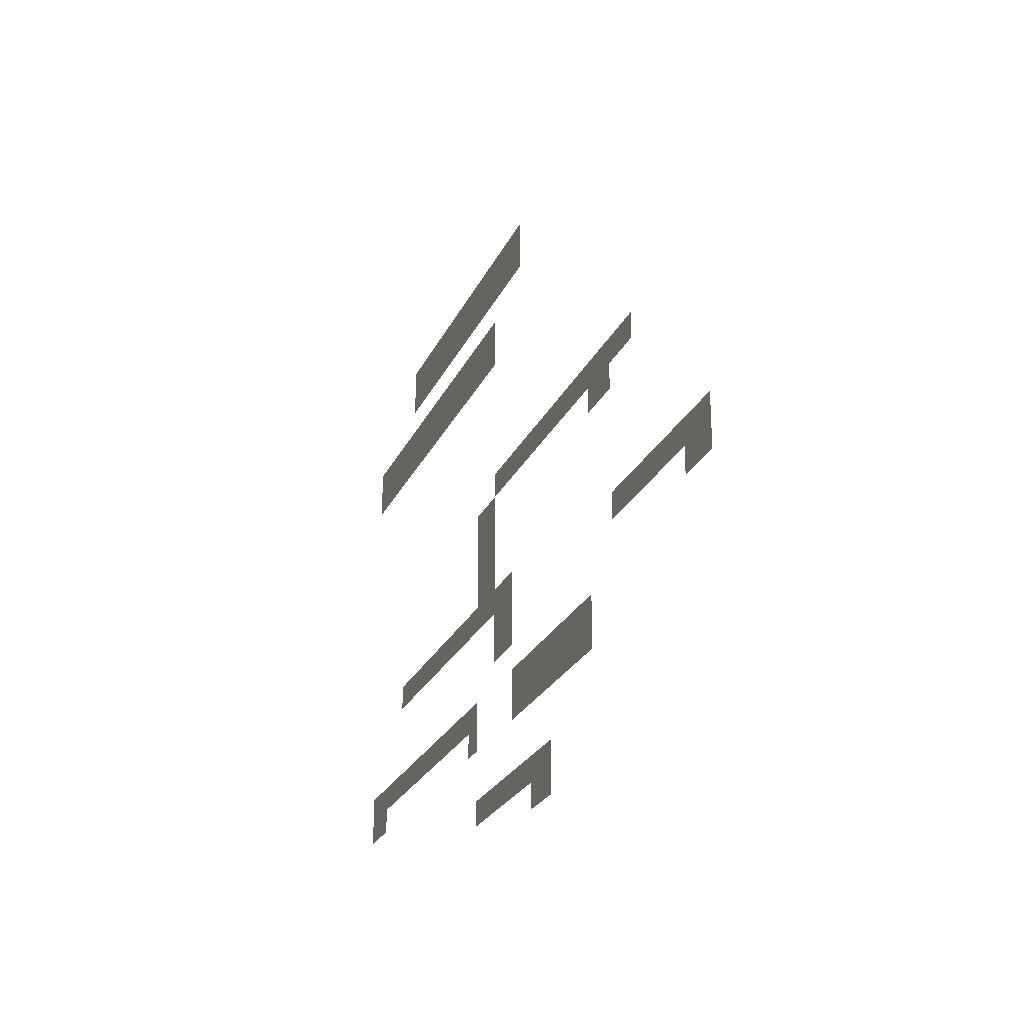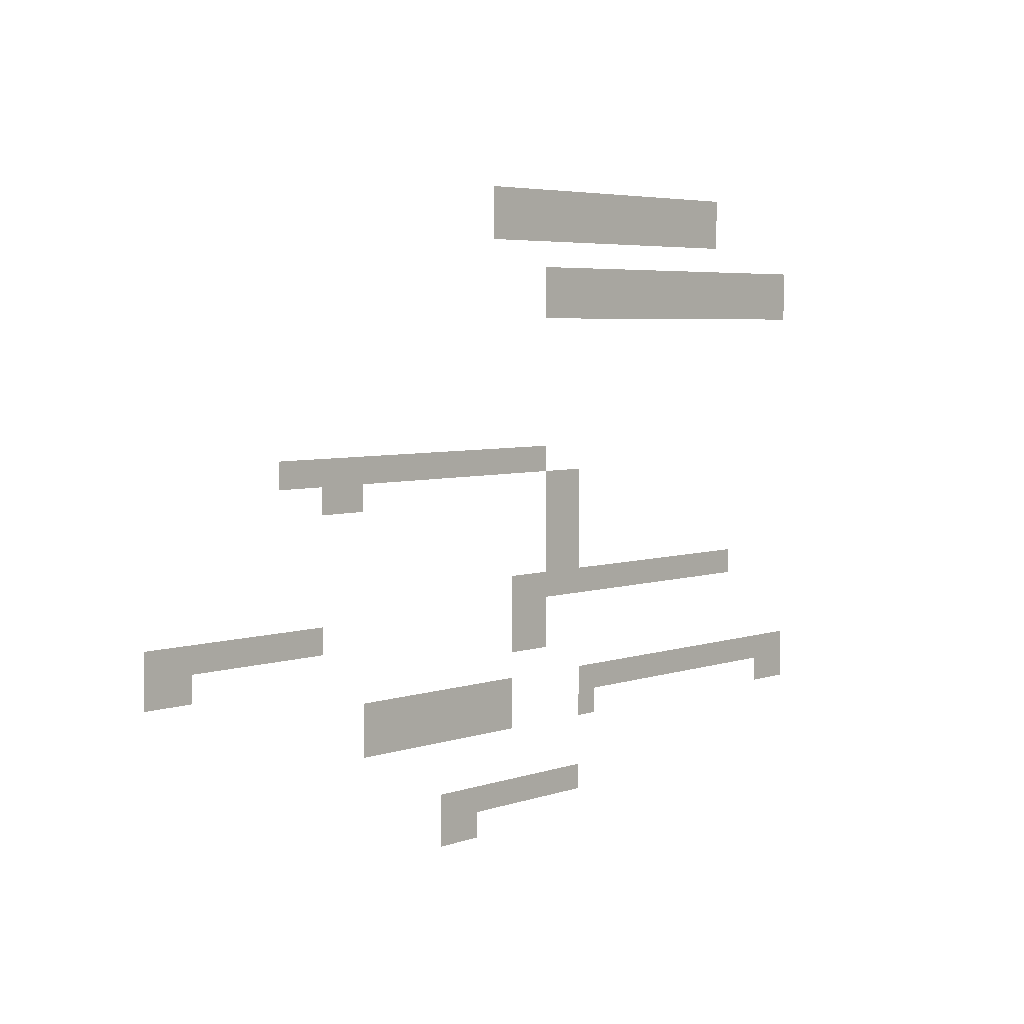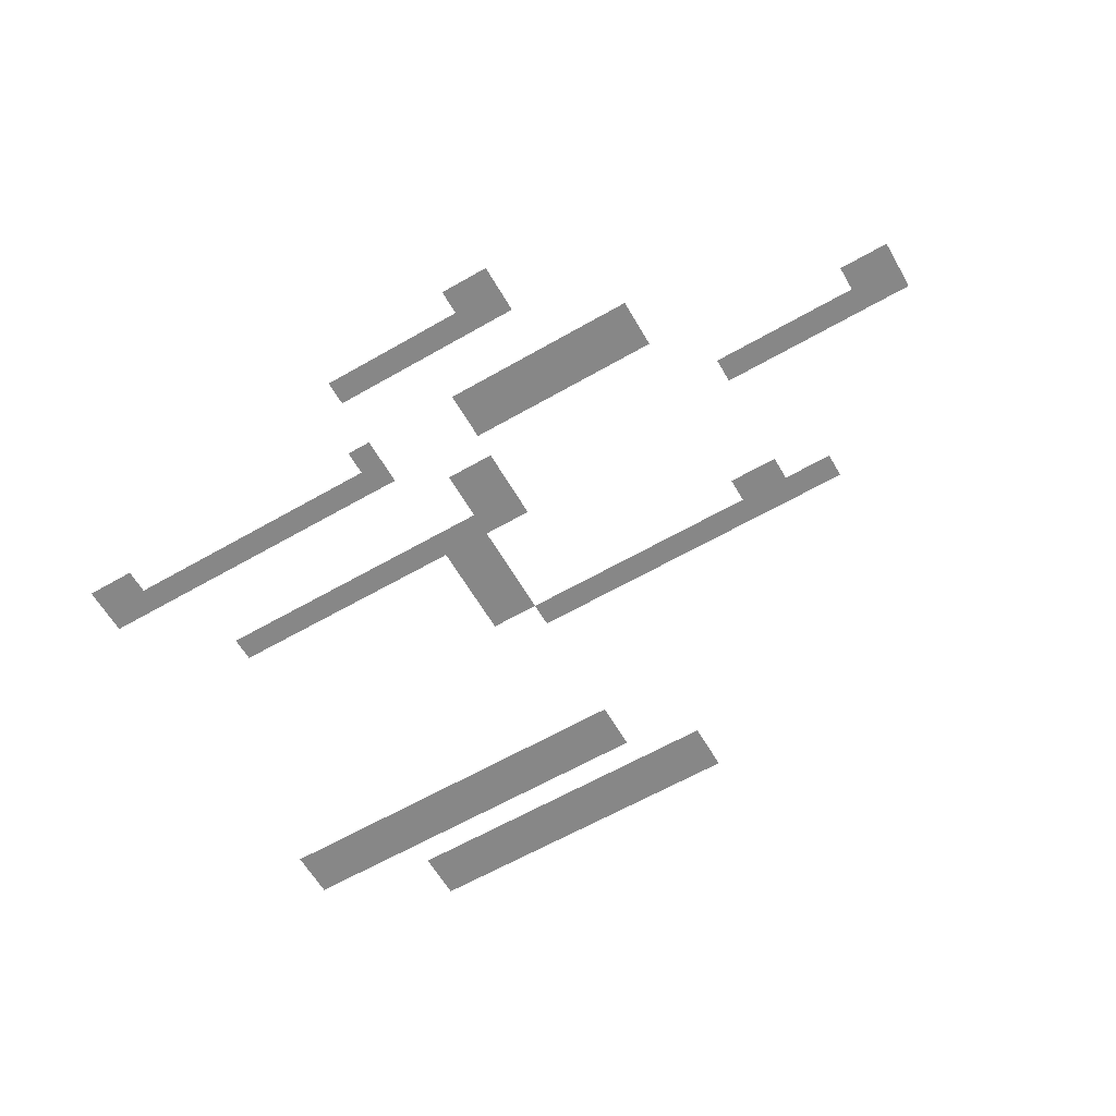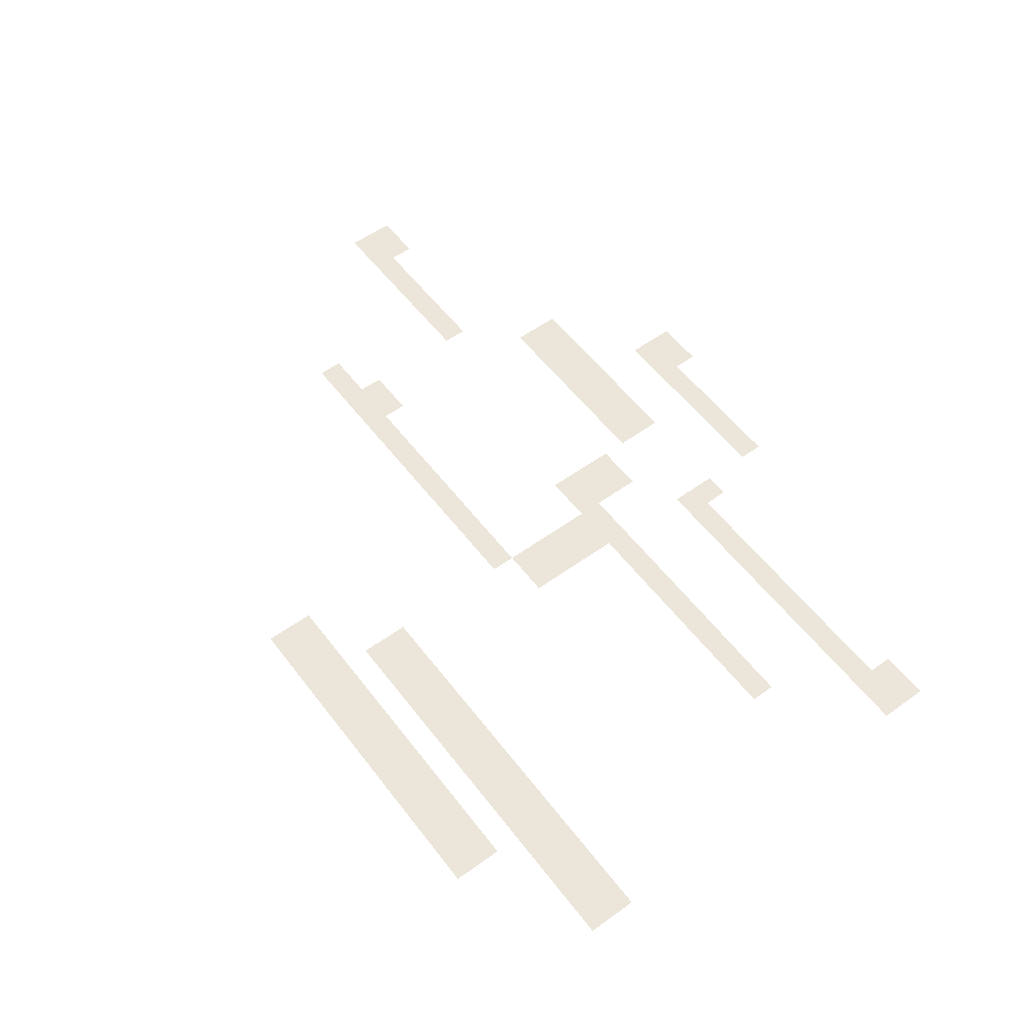
<metadata>
{"format":"obj","ext":"obj","renderer":"f3d","projection":"perspective","resolution":1024,"background":"white","views":[{"elev":-24.3,"azim":70.0,"up":"+Y"},{"elev":4.8,"azim":132.3,"up":"+Y"},{"elev":-62.4,"azim":30.2,"up":"+Z"},{"elev":56.1,"azim":-126.9,"up":"+Z"}]}
</metadata>
<code>
v -90.5 -50 0
v -91 -50 0
v -91 -49.5 0
v -90.5 -49.5 0
v -91 -50 0
v -91.5 -50 0
v -91.5 -49.5 0
v -91 -49.5 0
v -91.5 -50 0
v -92 -50 0
v -92 -49.5 0
v -91.5 -49.5 0
v -92 -50 0
v -92.5 -50 0
v -92.5 -49.5 0
v -92 -49.5 0
v -92.5 -50 0
v -93 -50 0
v -93 -49.5 0
v -92.5 -49.5 0
v -93 -50 0
v -93.5 -50 0
v -93.5 -49.5 0
v -93 -49.5 0
v -93.5 -50 0
v -94 -50 0
v -94 -49.5 0
v -93.5 -49.5 0
v -94 -50 0
v -94.5 -50 0
v -94.5 -49.5 0
v -94 -49.5 0
v -94.5 -50 0
v -95 -50 0
v -95 -49.5 0
v -94.5 -49.5 0
v -95 -50 0
v -95.5 -50 0
v -95.5 -49.5 0
v -95 -49.5 0
v -95.5 -50 0
v -96 -50 0
v -96 -49.5 0
v -95.5 -49.5 0
v -96 -50 0
v -96.5 -50 0
v -96.5 -49.5 0
v -96 -49.5 0
v -96.5 -50 0
v -97 -50 0
v -97 -49.5 0
v -96.5 -49.5 0
v -97 -50 0
v -97.5 -50 0
v -97.5 -49.5 0
v -97 -49.5 0
v -90.5 -50.5 0
v -91 -50.5 0
v -91 -50 0
v -90.5 -50 0
v -91 -50.5 0
v -91.5 -50.5 0
v -91.5 -50 0
v -91 -50 0
v -91.5 -50.5 0
v -92 -50.5 0
v -92 -50 0
v -91.5 -50 0
v -92 -50.5 0
v -92.5 -50.5 0
v -92.5 -50 0
v -92 -50 0
v -92.5 -50.5 0
v -93 -50.5 0
v -93 -50 0
v -92.5 -50 0
v -93 -50.5 0
v -93.5 -50.5 0
v -93.5 -50 0
v -93 -50 0
v -93.5 -50.5 0
v -94 -50.5 0
v -94 -50 0
v -93.5 -50 0
v -94 -50.5 0
v -94.5 -50.5 0
v -94.5 -50 0
v -94 -50 0
v -94.5 -50.5 0
v -95 -50.5 0
v -95 -50 0
v -94.5 -50 0
v -95 -50.5 0
v -95.5 -50.5 0
v -95.5 -50 0
v -95 -50 0
v -95.5 -50.5 0
v -96 -50.5 0
v -96 -50 0
v -95.5 -50 0
v -96 -50.5 0
v -96.5 -50.5 0
v -96.5 -50 0
v -96 -50 0
v -96.5 -50.5 0
v -97 -50.5 0
v -97 -50 0
v -96.5 -50 0
v -97 -50.5 0
v -97.5 -50.5 0
v -97.5 -50 0
v -97 -50 0
v -92 -51.5 0
v -92.5 -51.5 0
v -92.5 -51 0
v -92 -51 0
v -92.5 -51.5 0
v -93 -51.5 0
v -93 -51 0
v -92.5 -51 0
v -93 -51.5 0
v -93.5 -51.5 0
v -93.5 -51 0
v -93 -51 0
v -93.5 -51.5 0
v -94 -51.5 0
v -94 -51 0
v -93.5 -51 0
v -94 -51.5 0
v -94.5 -51.5 0
v -94.5 -51 0
v -94 -51 0
v -94.5 -51.5 0
v -95 -51.5 0
v -95 -51 0
v -94.5 -51 0
v -95 -51.5 0
v -95.5 -51.5 0
v -95.5 -51 0
v -95 -51 0
v -95.5 -51.5 0
v -96 -51.5 0
v -96 -51 0
v -95.5 -51 0
v -96 -51.5 0
v -96.5 -51.5 0
v -96.5 -51 0
v -96 -51 0
v -96.5 -51.5 0
v -97 -51.5 0
v -97 -51 0
v -96.5 -51 0
v -97 -51.5 0
v -97.5 -51.5 0
v -97.5 -51 0
v -97 -51 0
v -97.5 -51.5 0
v -98 -51.5 0
v -98 -51 0
v -97.5 -51 0
v -98 -51.5 0
v -98.5 -51.5 0
v -98.5 -51 0
v -98 -51 0
v -98.5 -51.5 0
v -99 -51.5 0
v -99 -51 0
v -98.5 -51 0
v -99 -51.5 0
v -99.5 -51.5 0
v -99.5 -51 0
v -99 -51 0
v -99.5 -51.5 0
v -100 -51.5 0
v -100 -51 0
v -99.5 -51 0
v -92 -52 0
v -92.5 -52 0
v -92.5 -51.5 0
v -92 -51.5 0
v -92.5 -52 0
v -93 -52 0
v -93 -51.5 0
v -92.5 -51.5 0
v -93 -52 0
v -93.5 -52 0
v -93.5 -51.5 0
v -93 -51.5 0
v -93.5 -52 0
v -94 -52 0
v -94 -51.5 0
v -93.5 -51.5 0
v -94 -52 0
v -94.5 -52 0
v -94.5 -51.5 0
v -94 -51.5 0
v -94.5 -52 0
v -95 -52 0
v -95 -51.5 0
v -94.5 -51.5 0
v -95 -52 0
v -95.5 -52 0
v -95.5 -51.5 0
v -95 -51.5 0
v -95.5 -52 0
v -96 -52 0
v -96 -51.5 0
v -95.5 -51.5 0
v -96 -52 0
v -96.5 -52 0
v -96.5 -51.5 0
v -96 -51.5 0
v -96.5 -52 0
v -97 -52 0
v -97 -51.5 0
v -96.5 -51.5 0
v -97 -52 0
v -97.5 -52 0
v -97.5 -51.5 0
v -97 -51.5 0
v -97.5 -52 0
v -98 -52 0
v -98 -51.5 0
v -97.5 -51.5 0
v -98 -52 0
v -98.5 -52 0
v -98.5 -51.5 0
v -98 -51.5 0
v -98.5 -52 0
v -99 -52 0
v -99 -51.5 0
v -98.5 -51.5 0
v -99 -52 0
v -99.5 -52 0
v -99.5 -51.5 0
v -99 -51.5 0
v -99.5 -52 0
v -100 -52 0
v -100 -51.5 0
v -99.5 -51.5 0
v -85 -55 0
v -85.5 -55 0
v -85.5 -54.5 0
v -85 -54.5 0
v -85.5 -55 0
v -86 -55 0
v -86 -54.5 0
v -85.5 -54.5 0
v -86 -55 0
v -86.5 -55 0
v -86.5 -54.5 0
v -86 -54.5 0
v -86.5 -55 0
v -87 -55 0
v -87 -54.5 0
v -86.5 -54.5 0
v -87 -55 0
v -87.5 -55 0
v -87.5 -54.5 0
v -87 -54.5 0
v -87.5 -55 0
v -88 -55 0
v -88 -54.5 0
v -87.5 -54.5 0
v -88 -55 0
v -88.5 -55 0
v -88.5 -54.5 0
v -88 -54.5 0
v -88.5 -55 0
v -89 -55 0
v -89 -54.5 0
v -88.5 -54.5 0
v -89 -55 0
v -89.5 -55 0
v -89.5 -54.5 0
v -89 -54.5 0
v -89.5 -55 0
v -90 -55 0
v -90 -54.5 0
v -89.5 -54.5 0
v -90 -55 0
v -90.5 -55 0
v -90.5 -54.5 0
v -90 -54.5 0
v -90.5 -55 0
v -91 -55 0
v -91 -54.5 0
v -90.5 -54.5 0
v -91 -55 0
v -91.5 -55 0
v -91.5 -54.5 0
v -91 -54.5 0
v -91.5 -55 0
v -92 -55 0
v -92 -54.5 0
v -91.5 -54.5 0
v -86 -55.5 0
v -86.5 -55.5 0
v -86.5 -55 0
v -86 -55 0
v -86.5 -55.5 0
v -87 -55.5 0
v -87 -55 0
v -86.5 -55 0
v -92 -55.5 0
v -92.5 -55.5 0
v -92.5 -55 0
v -92 -55 0
v -92.5 -55.5 0
v -93 -55.5 0
v -93 -55 0
v -92.5 -55 0
v -92 -56 0
v -92.5 -56 0
v -92.5 -55.5 0
v -92 -55.5 0
v -92.5 -56 0
v -93 -56 0
v -93 -55.5 0
v -92.5 -55.5 0
v -92 -56.5 0
v -92.5 -56.5 0
v -92.5 -56 0
v -92 -56 0
v -92.5 -56.5 0
v -93 -56.5 0
v -93 -56 0
v -92.5 -56 0
v -92 -57 0
v -92.5 -57 0
v -92.5 -56.5 0
v -92 -56.5 0
v -92.5 -57 0
v -93 -57 0
v -93 -56.5 0
v -92.5 -56.5 0
v -91 -57.5 0
v -91.5 -57.5 0
v -91.5 -57 0
v -91 -57 0
v -91.5 -57.5 0
v -92 -57.5 0
v -92 -57 0
v -91.5 -57 0
v -92 -57.5 0
v -92.5 -57.5 0
v -92.5 -57 0
v -92 -57 0
v -92.5 -57.5 0
v -93 -57.5 0
v -93 -57 0
v -92.5 -57 0
v -93 -57.5 0
v -93.5 -57.5 0
v -93.5 -57 0
v -93 -57 0
v -93.5 -57.5 0
v -94 -57.5 0
v -94 -57 0
v -93.5 -57 0
v -94 -57.5 0
v -94.5 -57.5 0
v -94.5 -57 0
v -94 -57 0
v -94.5 -57.5 0
v -95 -57.5 0
v -95 -57 0
v -94.5 -57 0
v -95 -57.5 0
v -95.5 -57.5 0
v -95.5 -57 0
v -95 -57 0
v -95.5 -57.5 0
v -96 -57.5 0
v -96 -57 0
v -95.5 -57 0
v -96 -57.5 0
v -96.5 -57.5 0
v -96.5 -57 0
v -96 -57 0
v -96.5 -57.5 0
v -97 -57.5 0
v -97 -57 0
v -96.5 -57 0
v -97 -57.5 0
v -97.5 -57.5 0
v -97.5 -57 0
v -97 -57 0
v -97.5 -57.5 0
v -98 -57.5 0
v -98 -57 0
v -97.5 -57 0
v -82 -58 0
v -82.5 -58 0
v -82.5 -57.5 0
v -82 -57.5 0
v -82.5 -58 0
v -83 -58 0
v -83 -57.5 0
v -82.5 -57.5 0
v -83 -58 0
v -83.5 -58 0
v -83.5 -57.5 0
v -83 -57.5 0
v -83.5 -58 0
v -84 -58 0
v -84 -57.5 0
v -83.5 -57.5 0
v -84 -58 0
v -84.5 -58 0
v -84.5 -57.5 0
v -84 -57.5 0
v -84.5 -58 0
v -85 -58 0
v -85 -57.5 0
v -84.5 -57.5 0
v -85 -58 0
v -85.5 -58 0
v -85.5 -57.5 0
v -85 -57.5 0
v -85.5 -58 0
v -86 -58 0
v -86 -57.5 0
v -85.5 -57.5 0
v -91 -58 0
v -91.5 -58 0
v -91.5 -57.5 0
v -91 -57.5 0
v -91.5 -58 0
v -92 -58 0
v -92 -57.5 0
v -91.5 -57.5 0
v -82 -58.5 0
v -82.5 -58.5 0
v -82.5 -58 0
v -82 -58 0
v -82.5 -58.5 0
v -83 -58.5 0
v -83 -58 0
v -82.5 -58 0
v -91 -58.5 0
v -91.5 -58.5 0
v -91.5 -58 0
v -91 -58 0
v -91.5 -58.5 0
v -92 -58.5 0
v -92 -58 0
v -91.5 -58 0
v -87 -59.5 0
v -87.5 -59.5 0
v -87.5 -59 0
v -87 -59 0
v -87.5 -59.5 0
v -88 -59.5 0
v -88 -59 0
v -87.5 -59 0
v -88 -59.5 0
v -88.5 -59.5 0
v -88.5 -59 0
v -88 -59 0
v -88.5 -59.5 0
v -89 -59.5 0
v -89 -59 0
v -88.5 -59 0
v -89 -59.5 0
v -89.5 -59.5 0
v -89.5 -59 0
v -89 -59 0
v -89.5 -59.5 0
v -90 -59.5 0
v -90 -59 0
v -89.5 -59 0
v -90 -59.5 0
v -90.5 -59.5 0
v -90.5 -59 0
v -90 -59 0
v -90.5 -59.5 0
v -91 -59.5 0
v -91 -59 0
v -90.5 -59 0
v -93 -59.5 0
v -93.5 -59.5 0
v -93.5 -59 0
v -93 -59 0
v -93.5 -59.5 0
v -94 -59.5 0
v -94 -59 0
v -93.5 -59 0
v -94 -59.5 0
v -94.5 -59.5 0
v -94.5 -59 0
v -94 -59 0
v -94.5 -59.5 0
v -95 -59.5 0
v -95 -59 0
v -94.5 -59 0
v -95 -59.5 0
v -95.5 -59.5 0
v -95.5 -59 0
v -95 -59 0
v -95.5 -59.5 0
v -96 -59.5 0
v -96 -59 0
v -95.5 -59 0
v -96 -59.5 0
v -96.5 -59.5 0
v -96.5 -59 0
v -96 -59 0
v -96.5 -59.5 0
v -97 -59.5 0
v -97 -59 0
v -96.5 -59 0
v -97 -59.5 0
v -97.5 -59.5 0
v -97.5 -59 0
v -97 -59 0
v -97.5 -59.5 0
v -98 -59.5 0
v -98 -59 0
v -97.5 -59 0
v -98 -59.5 0
v -98.5 -59.5 0
v -98.5 -59 0
v -98 -59 0
v -98.5 -59.5 0
v -99 -59.5 0
v -99 -59 0
v -98.5 -59 0
v -99 -59.5 0
v -99.5 -59.5 0
v -99.5 -59 0
v -99 -59 0
v -99.5 -59.5 0
v -100 -59.5 0
v -100 -59 0
v -99.5 -59 0
v -87 -60 0
v -87.5 -60 0
v -87.5 -59.5 0
v -87 -59.5 0
v -87.5 -60 0
v -88 -60 0
v -88 -59.5 0
v -87.5 -59.5 0
v -88 -60 0
v -88.5 -60 0
v -88.5 -59.5 0
v -88 -59.5 0
v -88.5 -60 0
v -89 -60 0
v -89 -59.5 0
v -88.5 -59.5 0
v -89 -60 0
v -89.5 -60 0
v -89.5 -59.5 0
v -89 -59.5 0
v -89.5 -60 0
v -90 -60 0
v -90 -59.5 0
v -89.5 -59.5 0
v -90 -60 0
v -90.5 -60 0
v -90.5 -59.5 0
v -90 -59.5 0
v -90.5 -60 0
v -91 -60 0
v -91 -59.5 0
v -90.5 -59.5 0
v -93 -60 0
v -93.5 -60 0
v -93.5 -59.5 0
v -93 -59.5 0
v -99 -60 0
v -99.5 -60 0
v -99.5 -59.5 0
v -99 -59.5 0
v -99.5 -60 0
v -100 -60 0
v -100 -59.5 0
v -99.5 -59.5 0
v -89 -61.5 0
v -89.5 -61.5 0
v -89.5 -61 0
v -89 -61 0
v -89.5 -61.5 0
v -90 -61.5 0
v -90 -61 0
v -89.5 -61 0
v -90 -61.5 0
v -90.5 -61.5 0
v -90.5 -61 0
v -90 -61 0
v -90.5 -61.5 0
v -91 -61.5 0
v -91 -61 0
v -90.5 -61 0
v -91 -61.5 0
v -91.5 -61.5 0
v -91.5 -61 0
v -91 -61 0
v -91.5 -61.5 0
v -92 -61.5 0
v -92 -61 0
v -91.5 -61 0
v -92 -61.5 0
v -92.5 -61.5 0
v -92.5 -61 0
v -92 -61 0
v -92.5 -61.5 0
v -93 -61.5 0
v -93 -61 0
v -92.5 -61 0
v -89 -62 0
v -89.5 -62 0
v -89.5 -61.5 0
v -89 -61.5 0
v -89.5 -62 0
v -90 -62 0
v -90 -61.5 0
v -89.5 -61.5 0
g ciudadPrincipal_mesh_0009
f 1 2 3 4
f 5 6 7 8
f 9 10 11 12
f 13 14 15 16
f 17 18 19 20
f 21 22 23 24
f 25 26 27 28
f 29 30 31 32
f 33 34 35 36
f 37 38 39 40
f 41 42 43 44
f 45 46 47 48
f 49 50 51 52
f 53 54 55 56
f 57 58 59 60
f 61 62 63 64
f 65 66 67 68
f 69 70 71 72
f 73 74 75 76
f 77 78 79 80
f 81 82 83 84
f 85 86 87 88
f 89 90 91 92
f 93 94 95 96
f 97 98 99 100
f 101 102 103 104
f 105 106 107 108
f 109 110 111 112
f 113 114 115 116
f 117 118 119 120
f 121 122 123 124
f 125 126 127 128
f 129 130 131 132
f 133 134 135 136
f 137 138 139 140
f 141 142 143 144
f 145 146 147 148
f 149 150 151 152
f 153 154 155 156
f 157 158 159 160
f 161 162 163 164
f 165 166 167 168
f 169 170 171 172
f 173 174 175 176
f 177 178 179 180
f 181 182 183 184
f 185 186 187 188
f 189 190 191 192
f 193 194 195 196
f 197 198 199 200
f 201 202 203 204
f 205 206 207 208
f 209 210 211 212
f 213 214 215 216
f 217 218 219 220
f 221 222 223 224
f 225 226 227 228
f 229 230 231 232
f 233 234 235 236
f 237 238 239 240
f 241 242 243 244
f 245 246 247 248
f 249 250 251 252
f 253 254 255 256
f 257 258 259 260
f 261 262 263 264
f 265 266 267 268
f 269 270 271 272
f 273 274 275 276
f 277 278 279 280
f 281 282 283 284
f 285 286 287 288
f 289 290 291 292
f 293 294 295 296
f 297 298 299 300
f 301 302 303 304
f 305 306 307 308
f 309 310 311 312
f 313 314 315 316
f 317 318 319 320
f 321 322 323 324
f 325 326 327 328
f 329 330 331 332
f 333 334 335 336
f 337 338 339 340
f 341 342 343 344
f 345 346 347 348
f 349 350 351 352
f 353 354 355 356
f 357 358 359 360
f 361 362 363 364
f 365 366 367 368
f 369 370 371 372
f 373 374 375 376
f 377 378 379 380
f 381 382 383 384
f 385 386 387 388
f 389 390 391 392
f 393 394 395 396
f 397 398 399 400
f 401 402 403 404
f 405 406 407 408
f 409 410 411 412
f 413 414 415 416
f 417 418 419 420
f 421 422 423 424
f 425 426 427 428
f 429 430 431 432
f 433 434 435 436
f 437 438 439 440
f 441 442 443 444
f 445 446 447 448
f 449 450 451 452
f 453 454 455 456
f 457 458 459 460
f 461 462 463 464
f 465 466 467 468
f 469 470 471 472
f 473 474 475 476
f 477 478 479 480
f 481 482 483 484
f 485 486 487 488
f 489 490 491 492
f 493 494 495 496
f 497 498 499 500
f 501 502 503 504
f 505 506 507 508
f 509 510 511 512
f 513 514 515 516
f 517 518 519 520
f 521 522 523 524
f 525 526 527 528
f 529 530 531 532
f 533 534 535 536
f 537 538 539 540
f 541 542 543 544
f 545 546 547 548
f 549 550 551 552
f 553 554 555 556
f 557 558 559 560
f 561 562 563 564
f 565 566 567 568
f 569 570 571 572
f 573 574 575 576
f 577 578 579 580
f 581 582 583 584
f 585 586 587 588
f 589 590 591 592
f 593 594 595 596
f 597 598 599 600
f 601 602 603 604
f 605 606 607 608
f 609 610 611 612
f 613 614 615 616
f 617 618 619 620

</code>
